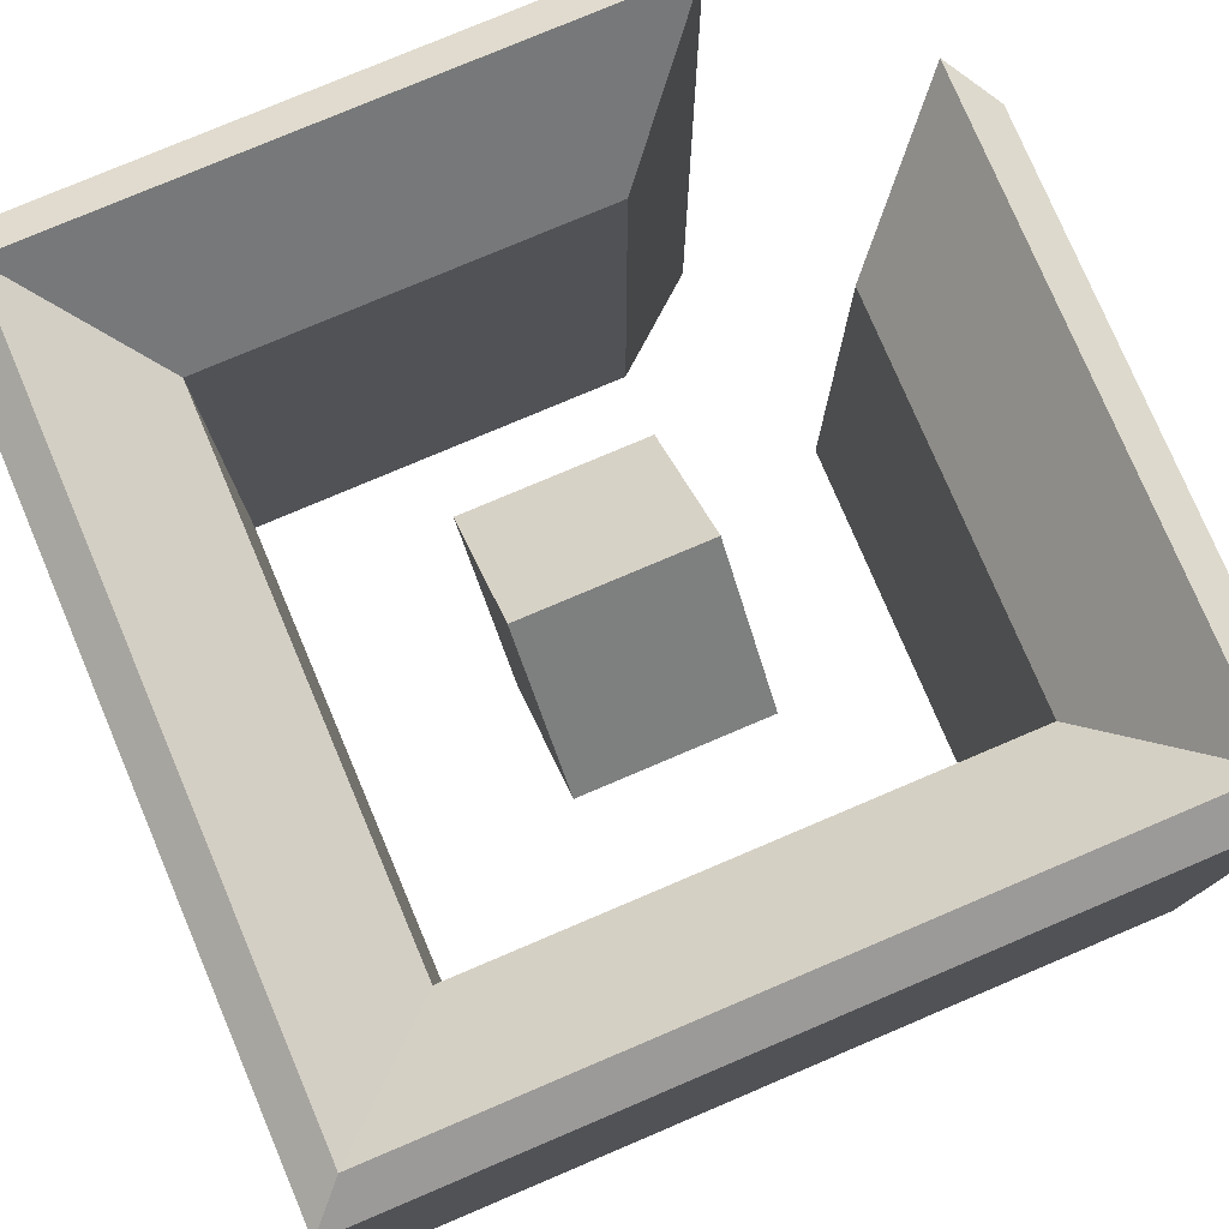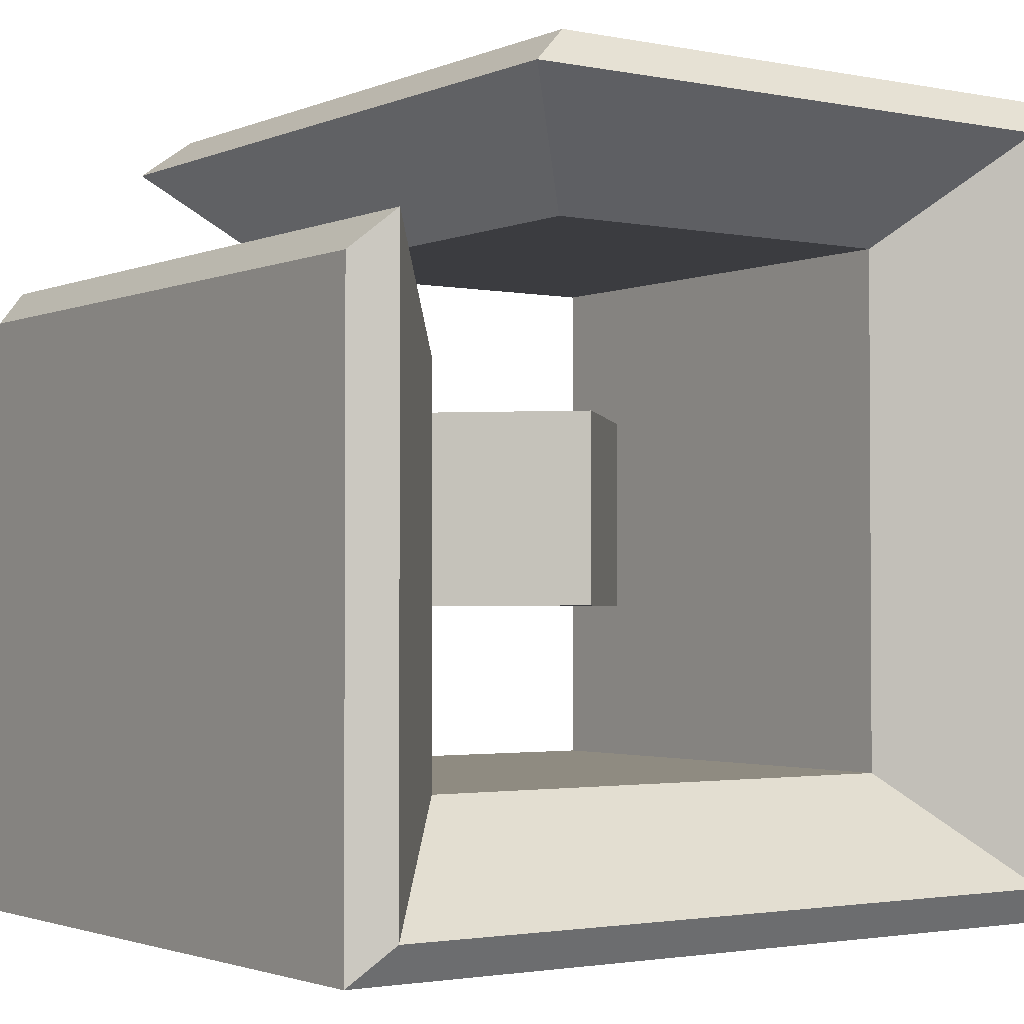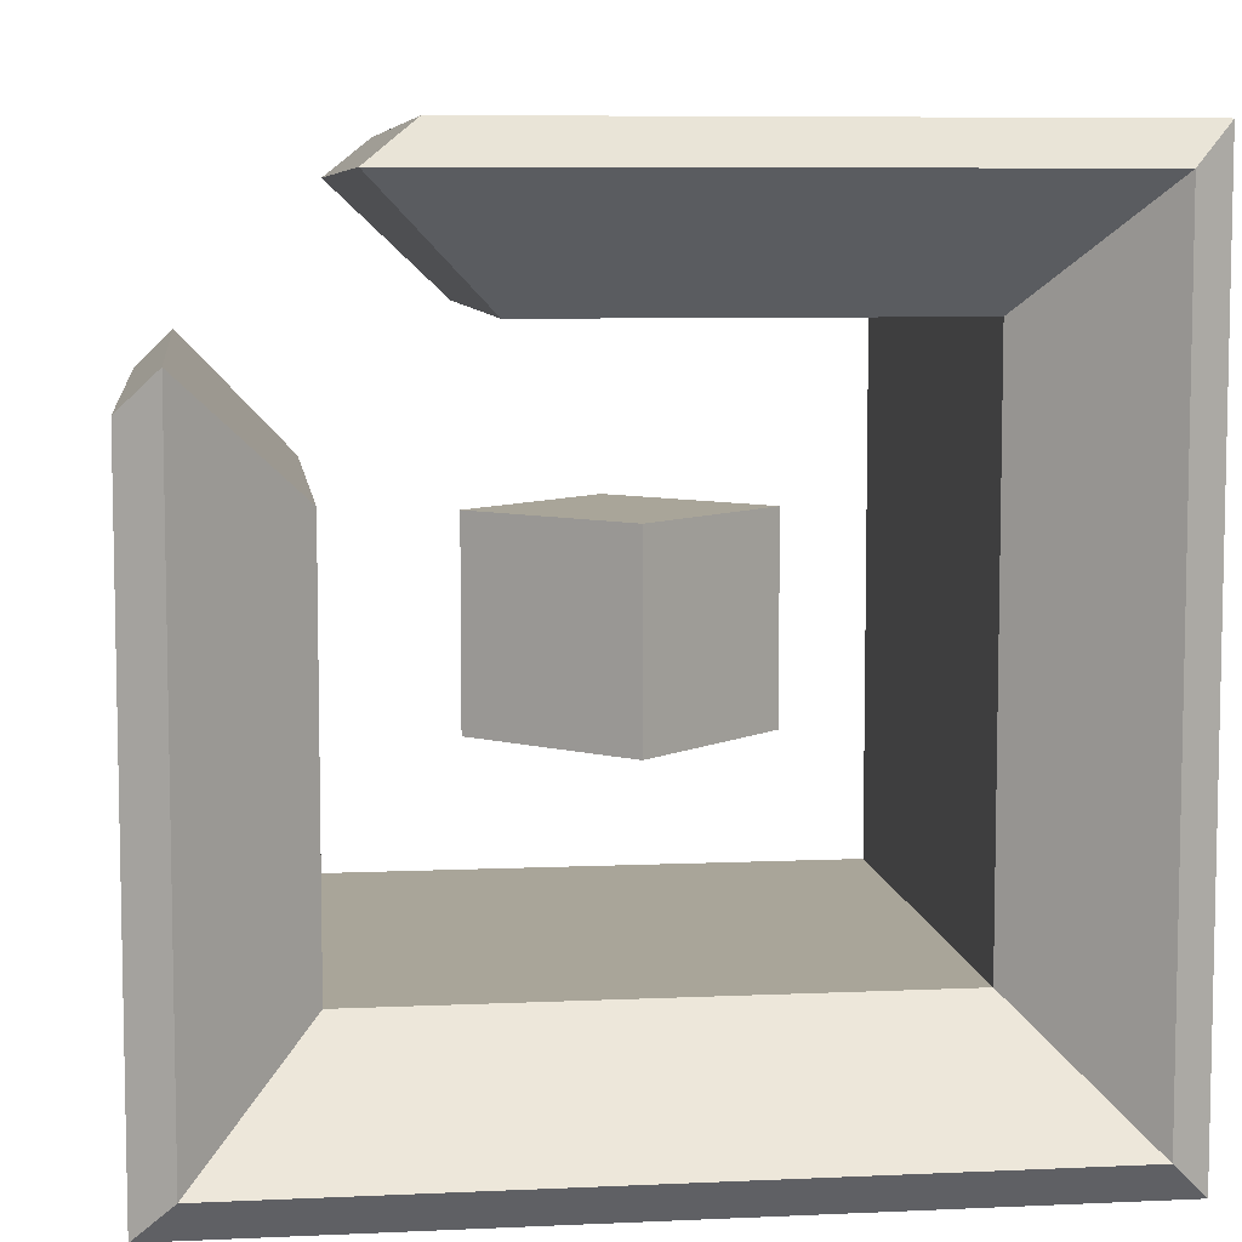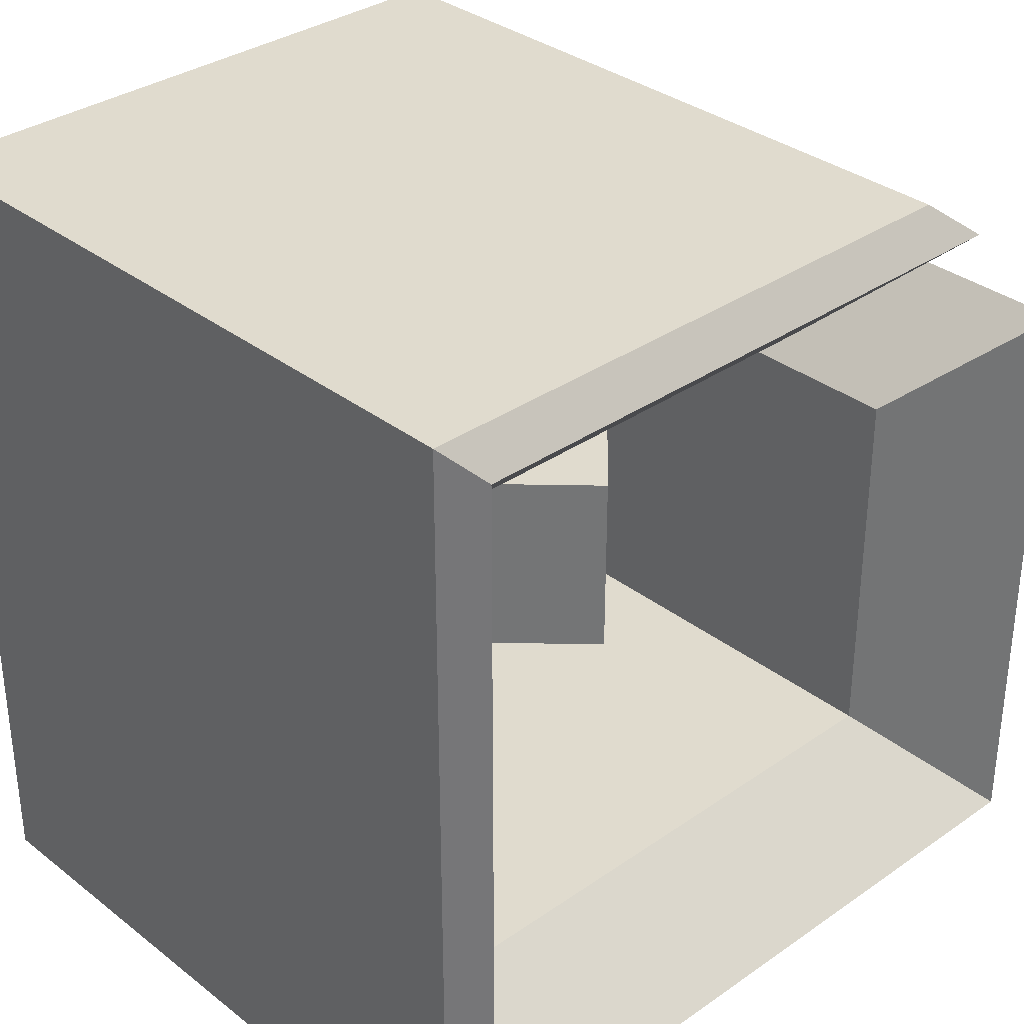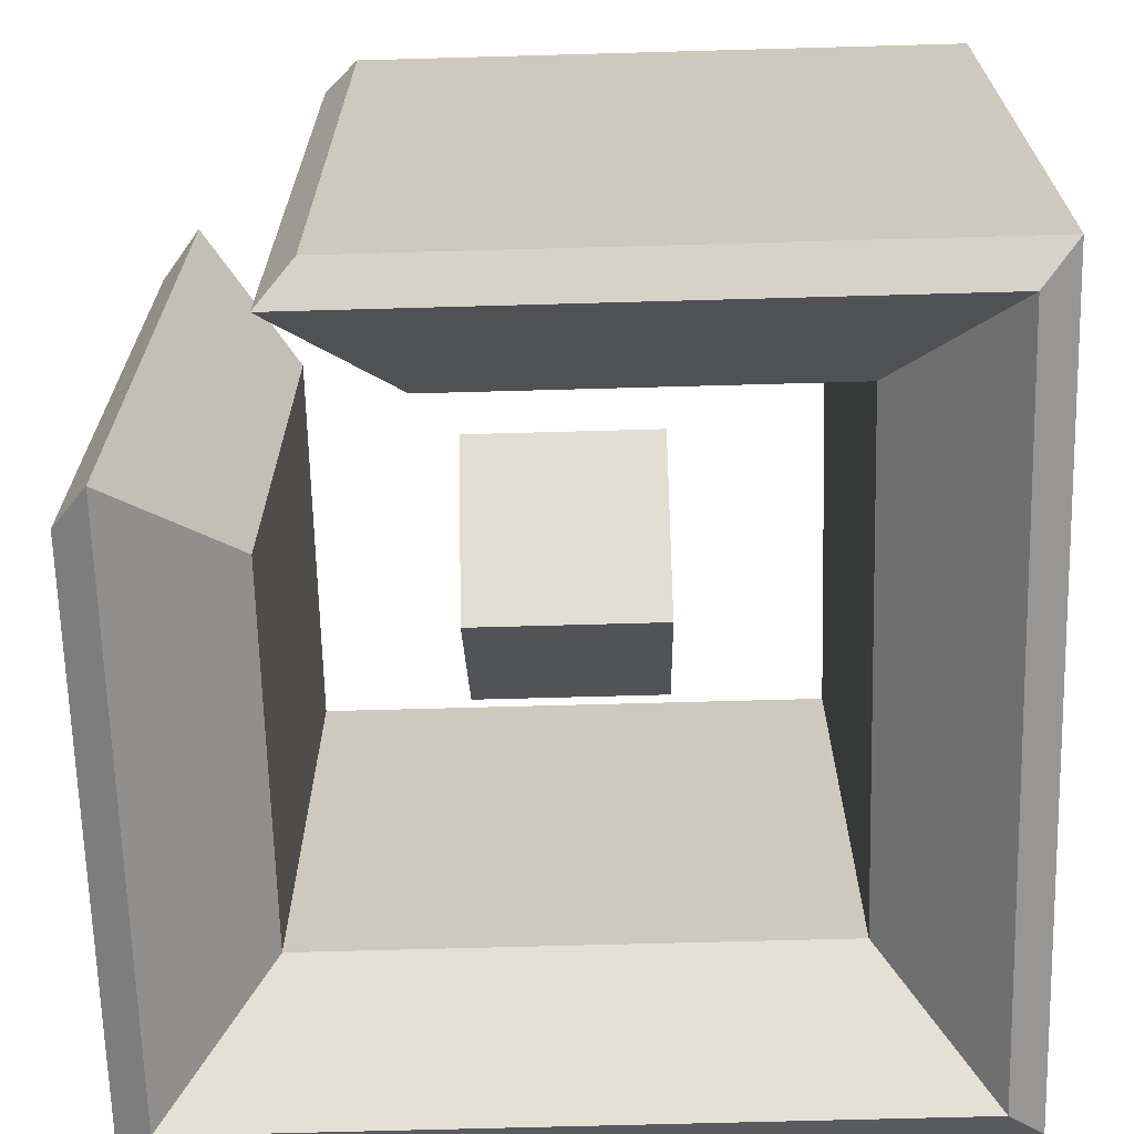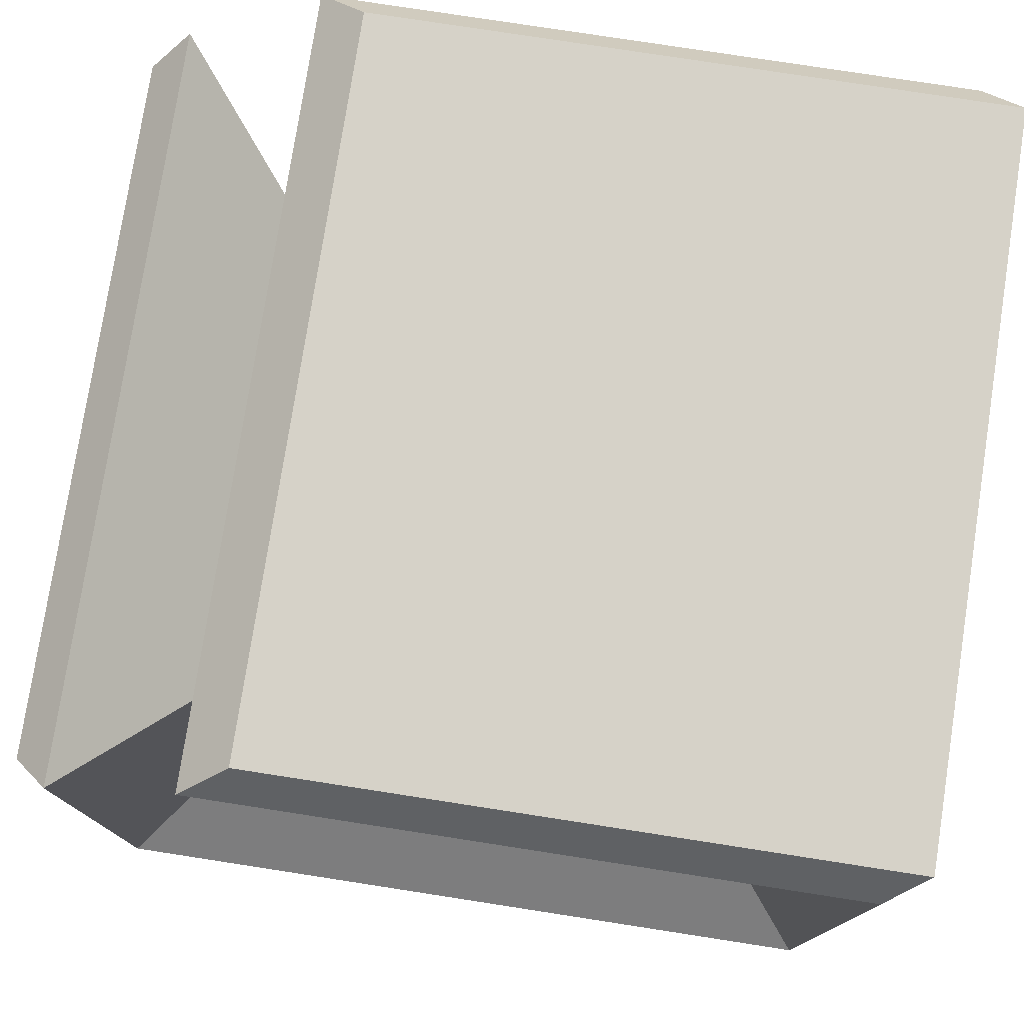
<metadata>
{"format":"obj","ext":"obj","renderer":"f3d","projection":"perspective","resolution":1024,"background":"white","views":[{"elev":77.8,"azim":-113.0,"up":"+Y"},{"elev":-2.1,"azim":144.9,"up":"+Z"},{"elev":7.4,"azim":172.6,"up":"+Z"},{"elev":33.5,"azim":-43.5,"up":"+Z"},{"elev":-67.4,"azim":91.6,"up":"+Y"},{"elev":77.5,"azim":-171.2,"up":"+Z"}]}
</metadata>
<code>
v  -0.5 0.42 -0.5
v  0.5 0.42 -0.5
v  0.5 -0.42 -0.5
v  -0.5 -0.42 -0.5
v  0.2291 -0.42 0.5
v  0.2291 0.42 0.5
v  -0.5 0.42 0.5
v  -0.5 -0.42 0.5
v  0.5 0.42 0.2416
v  0.5 -0.42 0.2416
v  -0.4551 -0.4514 -0.4551
v  0.4551 -0.4514 -0.4551
v  0.32 -0.3054 -0.32
v  -0.32 -0.3054 -0.32
v  0.4551 -0.4514 0.2851
v  0.32 -0.3054 0.15
v  0.2851 -0.4514 0.4551
v  -0.4551 -0.4514 0.4551
v  -0.32 -0.3054 0.32
v  0.15 -0.3054 0.32
v  0.4551 0.4514 -0.4551
v  -0.4551 0.4514 -0.4551
v  -0.32 0.3054 -0.32
v  0.32 0.3054 -0.32
v  -0.4551 0.4514 0.4551
v  -0.32 0.3054 0.32
v  0.2851 0.4514 0.4551
v  0.15 0.3054 0.32
v  0.4551 0.4514 0.2851
v  0.32 0.3054 0.15
v  -0.000102 -0.1649 -0.1165
v  0.1649 0.000102 -0.1165
v  0.1649 0.000102 0.1165
v  -0.000102 -0.1649 0.1165
v  -0.1649 -0.000102 -0.1165
v  -0.1649 -0.000102 0.1165
v  0.000102 0.1649 0.1165
v  0.000102 0.1649 -0.1165
g Box001
f 1 2 3 4
f 5 6 7 8
f 2 9 10 3
f 4 8 7 1
f 11 12 13 14
f 12 15 16 13
f 17 18 19 20
f 18 11 14 19
f 21 22 23 24
f 22 25 26 23
f 25 27 28 26
f 29 21 24 30
f 13 16 30 24
f 20 19 26 28
f 19 14 23 26
f 14 13 24 23
f 11 4 3 12
f 21 2 1 22
f 17 5 8 18
f 25 7 6 27
f 18 8 4 11
f 12 3 10 15
f 29 9 2 21
f 22 1 7 25
f 17 27 6 5
f 29 30 16 15
f 20 28 27 17
f 10 9 29 15
f 31 32 33 34
f 35 36 37 38
f 31 34 36 35
f 34 33 37 36
f 33 32 38 37
f 32 31 35 38

</code>
